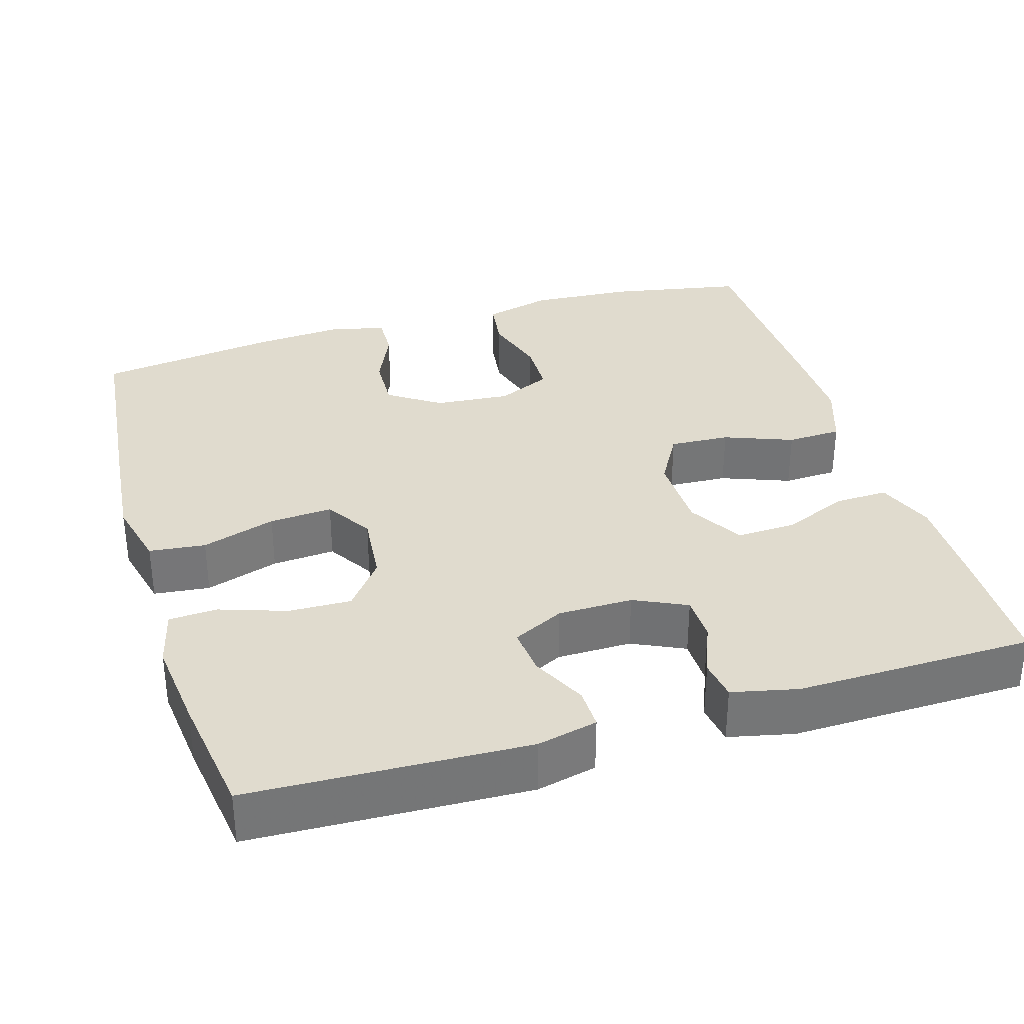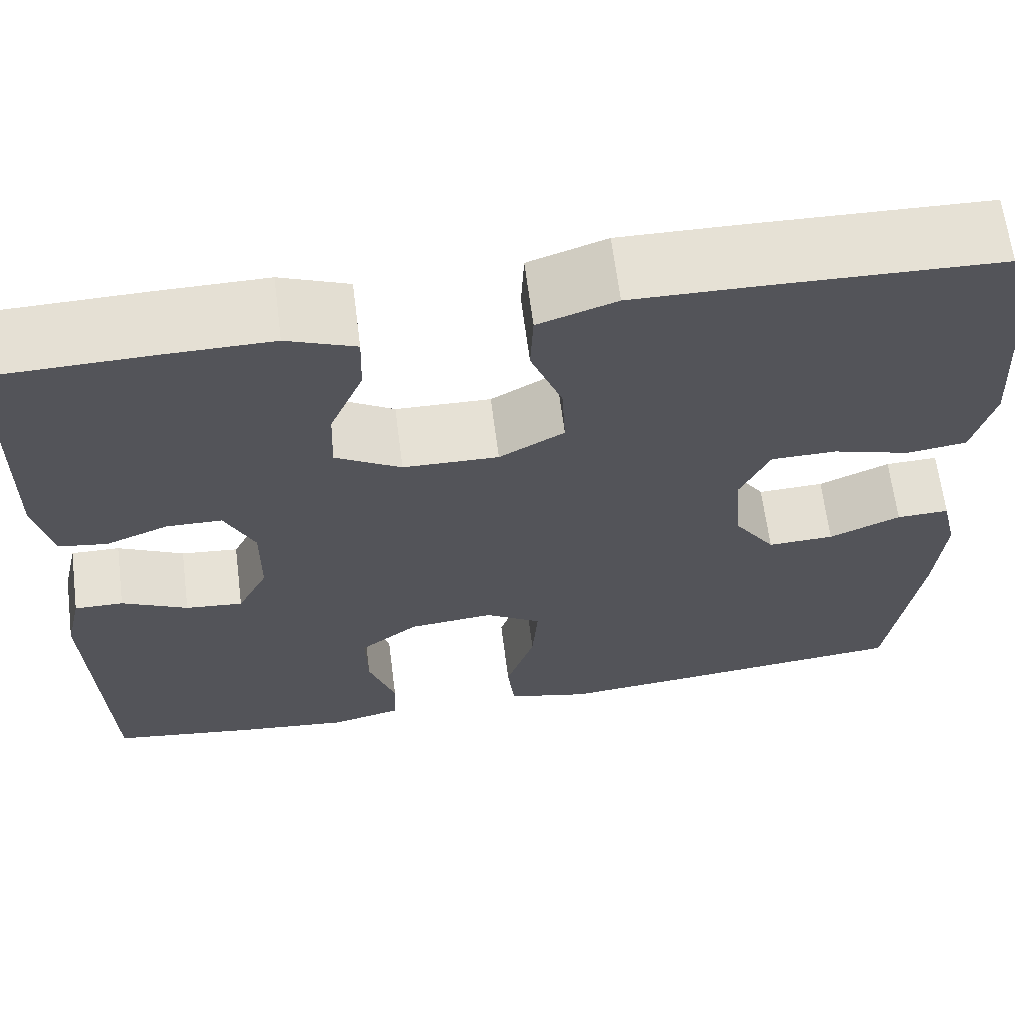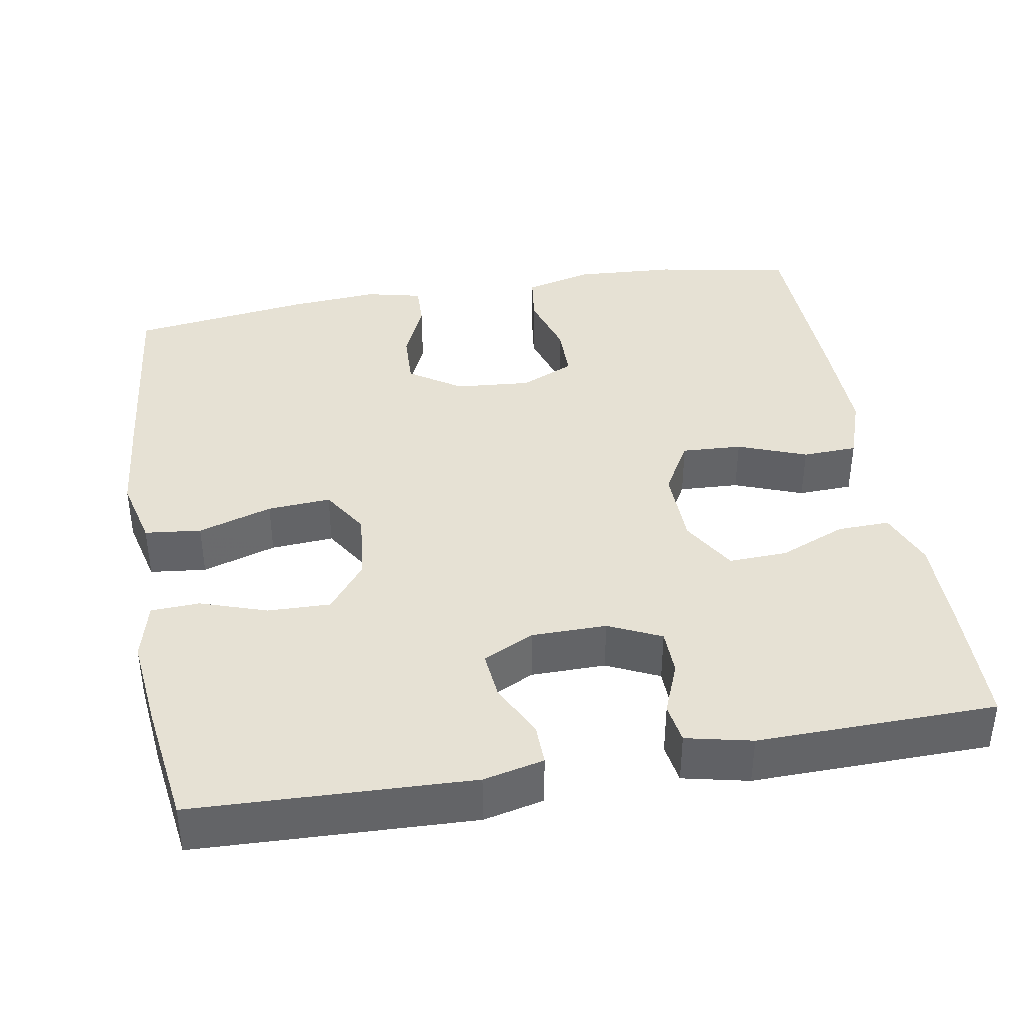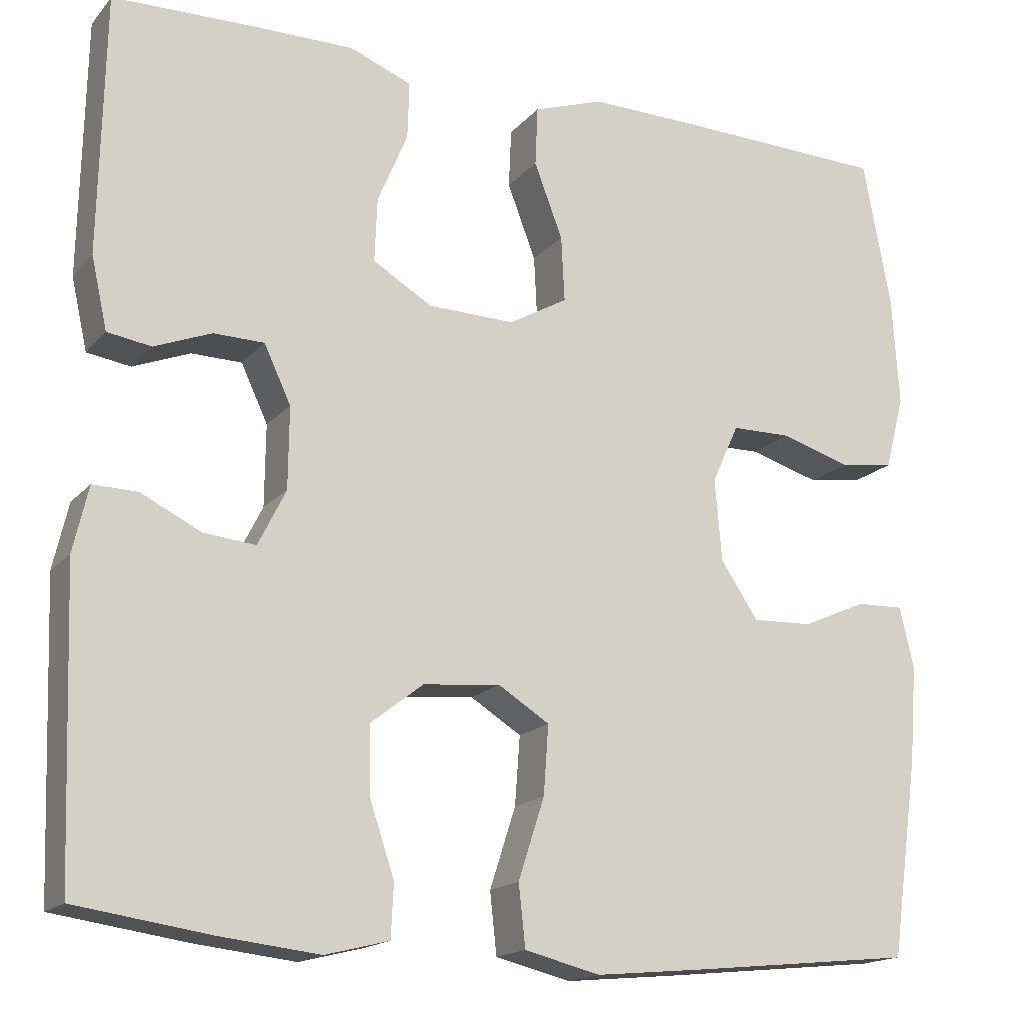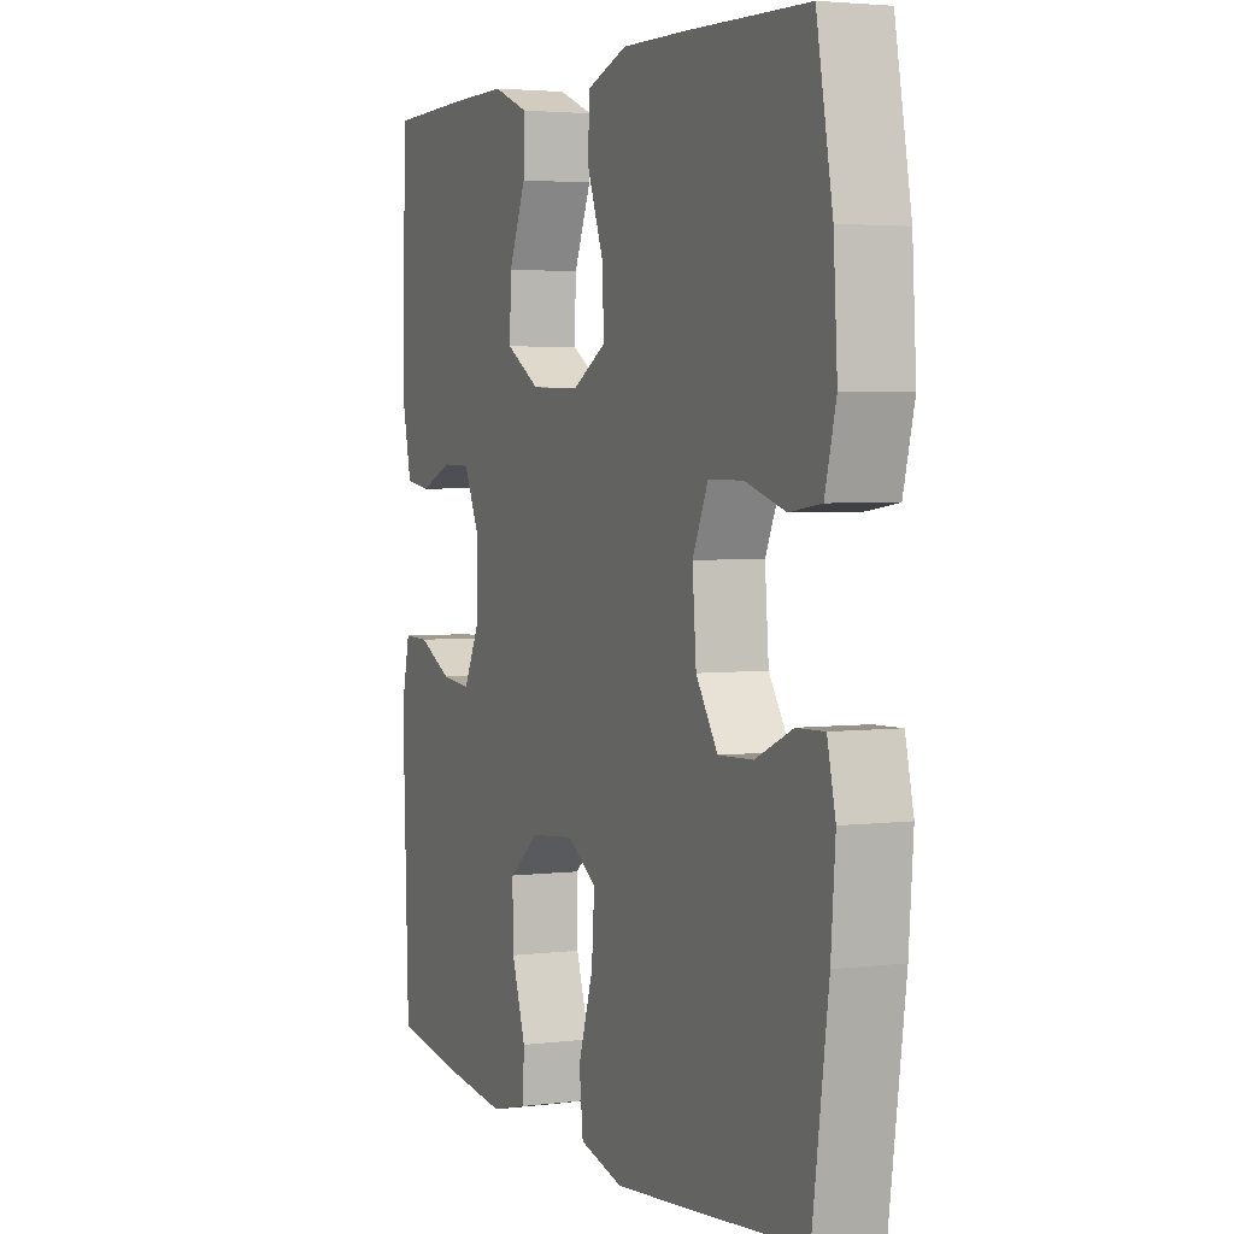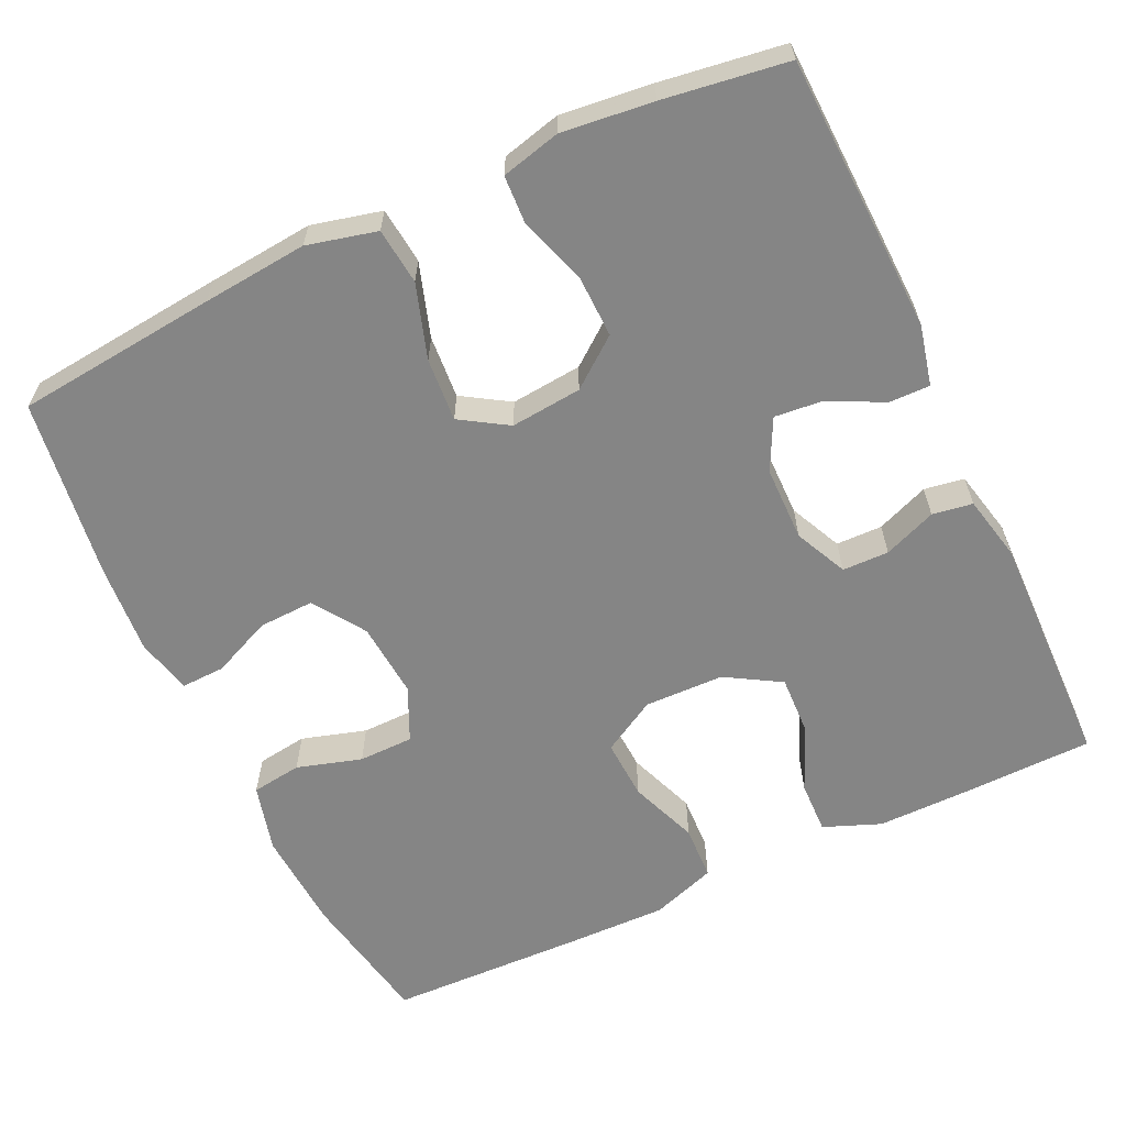
<metadata>
{"format":"obj","ext":"obj","renderer":"f3d","projection":"perspective","resolution":1024,"background":"white","views":[{"elev":33.6,"azim":-106.7,"up":"+Y"},{"elev":65.0,"azim":-7.3,"up":"+Z"},{"elev":39.3,"azim":-99.8,"up":"+Y"},{"elev":-16.8,"azim":-26.8,"up":"+Z"},{"elev":3.5,"azim":67.1,"up":"+Z"},{"elev":-61.8,"azim":-154.9,"up":"+Y"}]}
</metadata>
<code>
v -0.5 0.07 0.5
v -0.331 0.07 0.504
v -0.211 0.07 0.505
v -0.137 0.07 0.476
v -0.139 0.07 0.408
v -0.175 0.07 0.322
v -0.178 0.07 0.246
v -0.107 0.07 0.204
v -0.004 0.07 0.202
v 0.066 0.07 0.242
v 0.062 0.07 0.32
v 0.028 0.07 0.409
v 0.031 0.07 0.48
v 0.115 0.07 0.509
v 0.247 0.07 0.507
v 0.5 0.07 0.5
v 0.533 0.07 0.323
v 0.541 0.07 0.192
v 0.518 0.07 0.104
v 0.453 0.07 0.095
v 0.369 0.07 0.12
v 0.298 0.07 0.119
v 0.266 0.07 0.049
v 0.274 0.07 -0.049
v 0.319 0.07 -0.116
v 0.391 0.07 -0.113
v 0.468 0.07 -0.079
v 0.525 0.07 -0.077
v 0.542 0.07 -0.15
v 0.533 0.07 -0.266
v 0.5 0.07 -0.5
v 0.239 0.07 -0.527
v 0.103 0.07 -0.54
v 0.013 0.07 -0.518
v 0.005 0.07 -0.445
v 0.036 0.07 -0.349
v 0.042 0.07 -0.267
v -0.019 0.07 -0.229
v -0.111 0.07 -0.238
v -0.174 0.07 -0.287
v -0.172 0.07 -0.368
v -0.143 0.07 -0.454
v -0.146 0.07 -0.517
v -0.222 0.07 -0.536
v -0.34 0.07 -0.523
v -0.5 0.07 -0.5
v -0.513 0.07 -0.142
v -0.495 0.07 -0.064
v -0.442 0.07 -0.065
v -0.371 0.07 -0.1
v -0.309 0.07 -0.106
v -0.276 0.07 -0.04
v -0.275 0.07 0.057
v -0.307 0.07 0.125
v -0.367 0.07 0.126
v -0.435 0.07 0.099
v -0.487 0.07 0.107
v -0.506 0.07 0.192
v -0.5 0 0.5
v -0.331 0 0.504
v -0.211 0 0.505
v -0.137 0 0.476
v -0.139 0 0.408
v -0.175 0 0.322
v -0.178 0 0.246
v -0.107 0 0.204
v -0.004 0 0.202
v 0.066 0 0.242
v 0.062 0 0.32
v 0.028 0 0.409
v 0.031 0 0.48
v 0.115 0 0.509
v 0.247 0 0.507
v 0.5 0 0.5
v 0.533 0 0.323
v 0.541 0 0.192
v 0.518 0 0.104
v 0.453 0 0.095
v 0.369 0 0.12
v 0.298 0 0.119
v 0.266 0 0.049
v 0.274 0 -0.049
v 0.319 0 -0.116
v 0.391 0 -0.113
v 0.468 0 -0.079
v 0.525 0 -0.077
v 0.542 0 -0.15
v 0.533 0 -0.266
v 0.5 0 -0.5
v 0.239 0 -0.527
v 0.103 0 -0.54
v 0.013 0 -0.518
v 0.005 0 -0.445
v 0.036 0 -0.349
v 0.042 0 -0.267
v -0.019 0 -0.229
v -0.111 0 -0.238
v -0.174 0 -0.287
v -0.172 0 -0.368
v -0.143 0 -0.454
v -0.146 0 -0.517
v -0.222 0 -0.536
v -0.34 0 -0.523
v -0.5 0 -0.5
v -0.513 0 -0.142
v -0.495 0 -0.064
v -0.442 0 -0.065
v -0.371 0 -0.1
v -0.309 0 -0.106
v -0.276 0 -0.04
v -0.275 0 0.057
v -0.307 0 0.125
v -0.367 0 0.126
v -0.435 0 0.099
v -0.487 0 0.107
v -0.506 0 0.192
f 55 56 57 58
f 54 55 58 1
f 47 48 49 50
f 47 50 51
f 46 47 51
f 45 46 51 52
f 41 42 43 44
f 40 41 44 45
f 33 34 35 36
f 33 36 37
f 32 33 37
f 31 32 37
f 30 31 37 38
f 26 27 28 29
f 25 26 29 30
f 18 19 20 21
f 18 21 22
f 17 18 22
f 16 17 22
f 15 16 22
f 14 15 22 23
f 11 12 13 14
f 10 11 14 23
f 3 4 5 6
f 3 6 7
f 54 1 2 3
f 53 54 3 7
f 40 45 52
f 39 40 52 53
f 38 39 53 7
f 25 30 38
f 24 25 38 7
f 9 10 23 24
f 8 9 24
f 7 8 24
f 116 115 114 113
f 59 116 113 112
f 108 107 106 105
f 109 108 105
f 109 105 104
f 110 109 104 103
f 102 101 100 99
f 103 102 99 98
f 94 93 92 91
f 95 94 91
f 95 91 90
f 95 90 89
f 96 95 89 88
f 87 86 85 84
f 88 87 84 83
f 79 78 77 76
f 80 79 76
f 80 76 75
f 80 75 74
f 80 74 73
f 81 80 73 72
f 72 71 70 69
f 81 72 69 68
f 64 63 62 61
f 65 64 61
f 61 60 59 112
f 65 61 112 111
f 110 103 98
f 111 110 98 97
f 65 111 97 96
f 96 88 83
f 65 96 83 82
f 82 81 68 67
f 82 67 66
f 82 66 65
f 1 59 60 2
f 2 60 61 3
f 3 61 62 4
f 4 62 63 5
f 5 63 64 6
f 6 64 65 7
f 7 65 66 8
f 8 66 67 9
f 9 67 68 10
f 10 68 69 11
f 11 69 70 12
f 12 70 71 13
f 13 71 72 14
f 14 72 73 15
f 15 73 74 16
f 16 74 75 17
f 17 75 76 18
f 18 76 77 19
f 19 77 78 20
f 20 78 79 21
f 21 79 80 22
f 22 80 81 23
f 23 81 82 24
f 24 82 83 25
f 25 83 84 26
f 26 84 85 27
f 27 85 86 28
f 28 86 87 29
f 29 87 88 30
f 30 88 89 31
f 31 89 90 32
f 32 90 91 33
f 33 91 92 34
f 34 92 93 35
f 35 93 94 36
f 36 94 95 37
f 37 95 96 38
f 38 96 97 39
f 39 97 98 40
f 40 98 99 41
f 41 99 100 42
f 42 100 101 43
f 43 101 102 44
f 44 102 103 45
f 45 103 104 46
f 46 104 105 47
f 47 105 106 48
f 48 106 107 49
f 49 107 108 50
f 50 108 109 51
f 51 109 110 52
f 52 110 111 53
f 53 111 112 54
f 54 112 113 55
f 55 113 114 56
f 56 114 115 57
f 57 115 116 58
f 58 116 59 1

</code>
